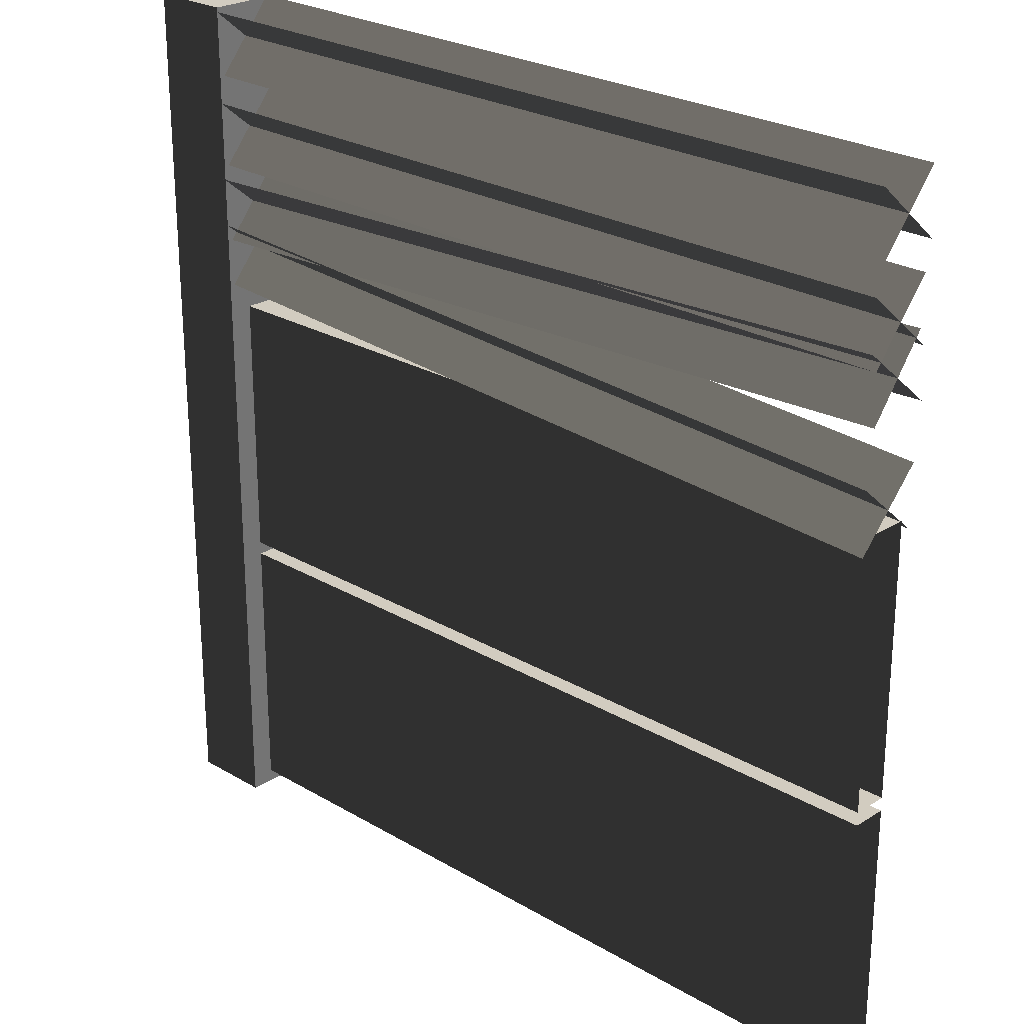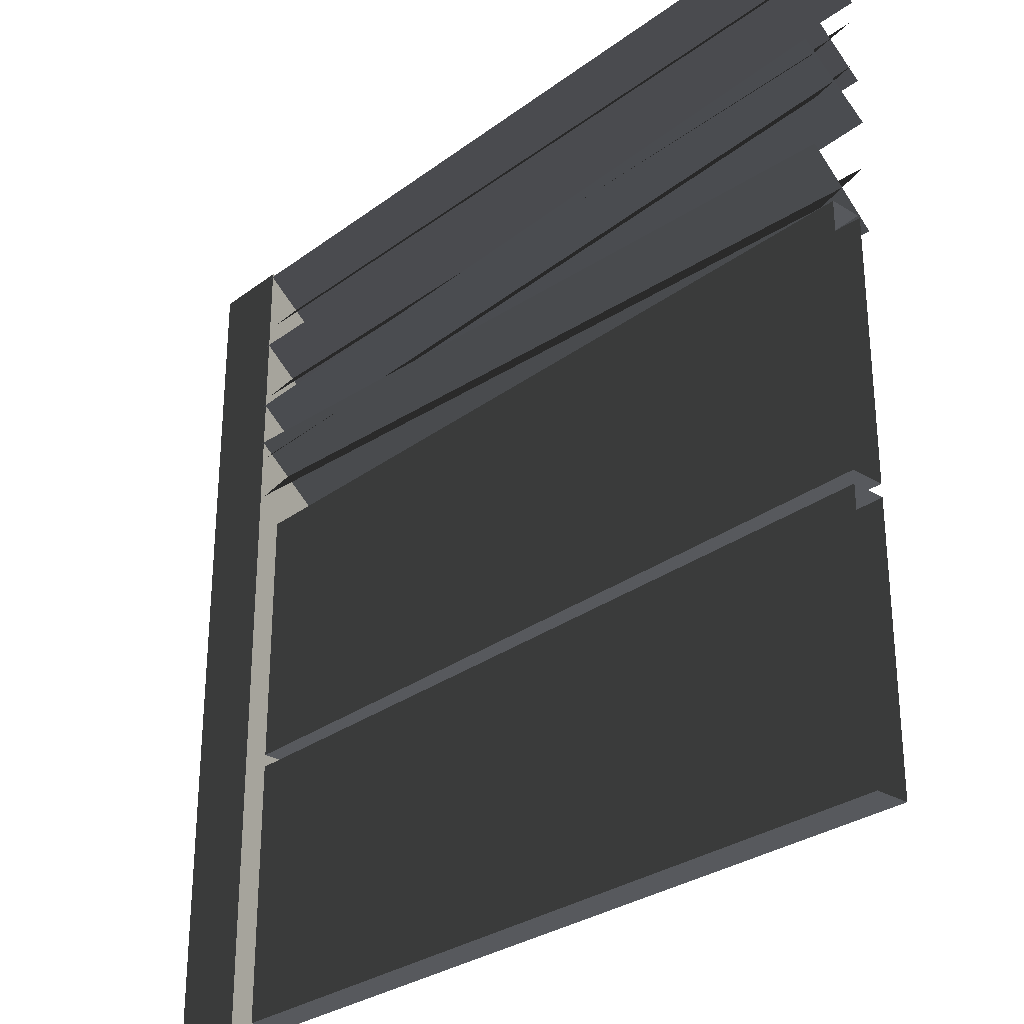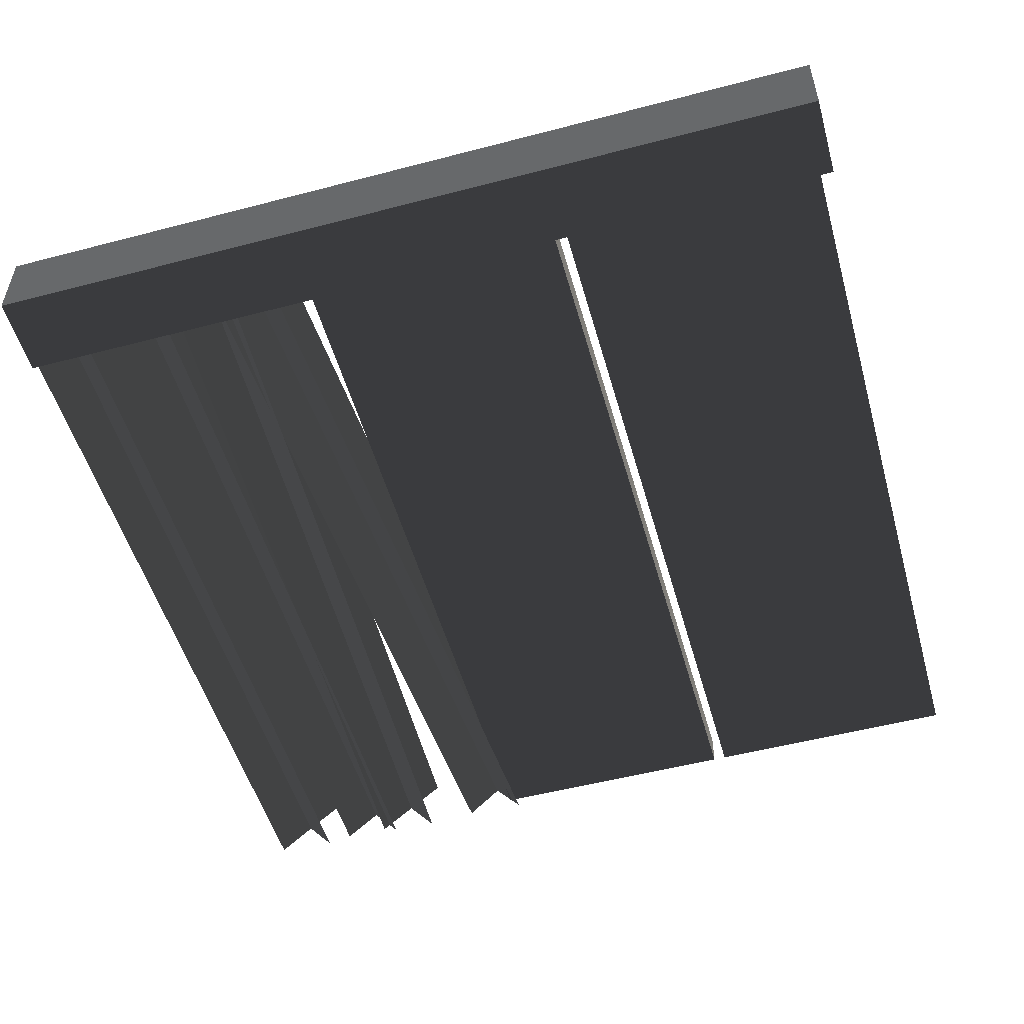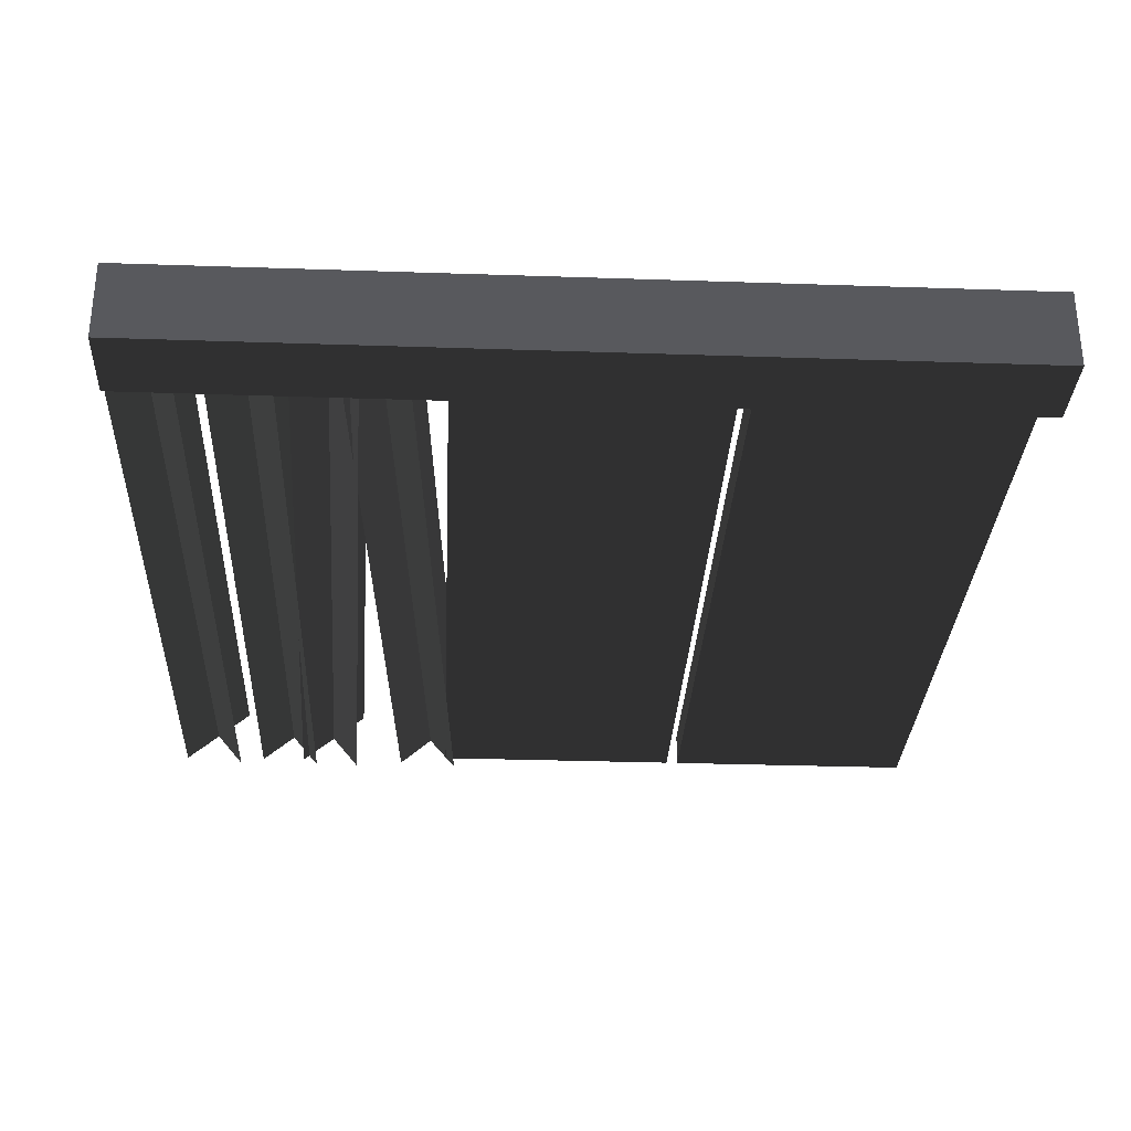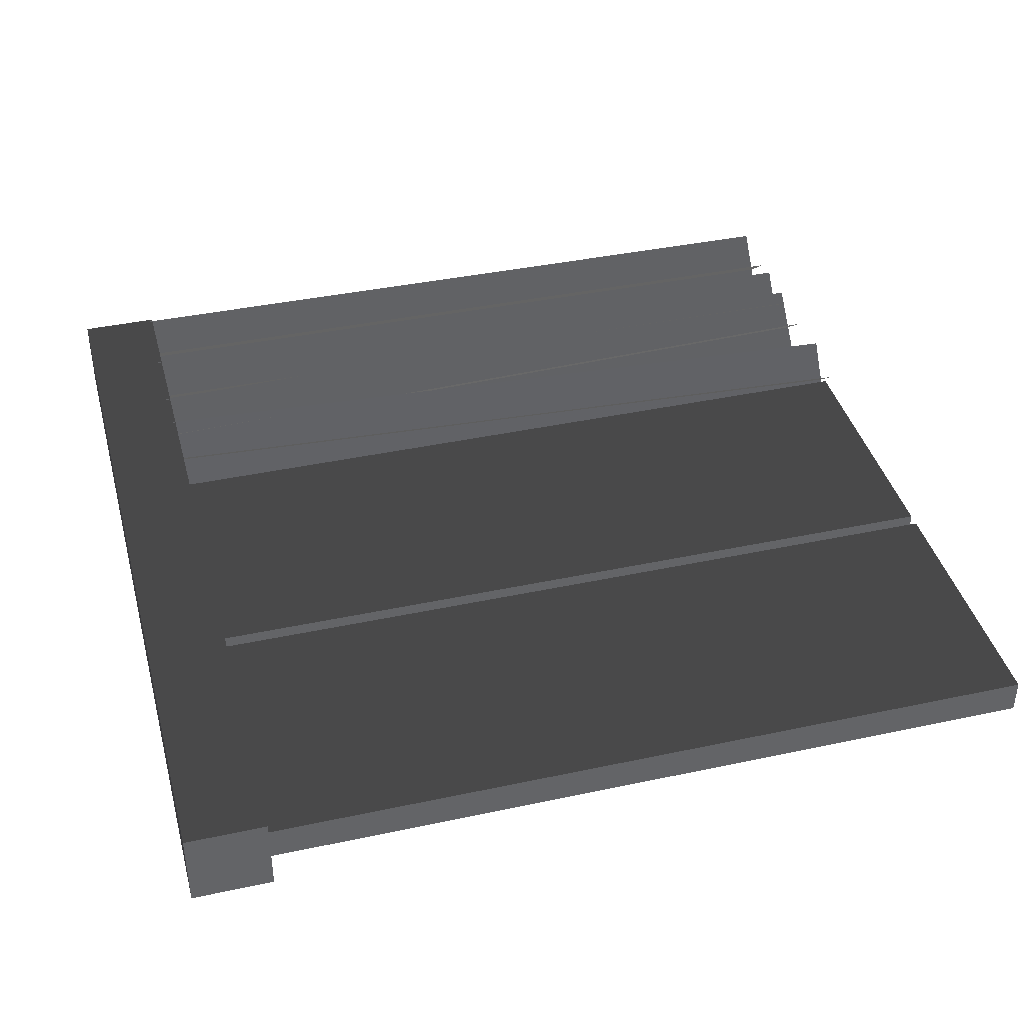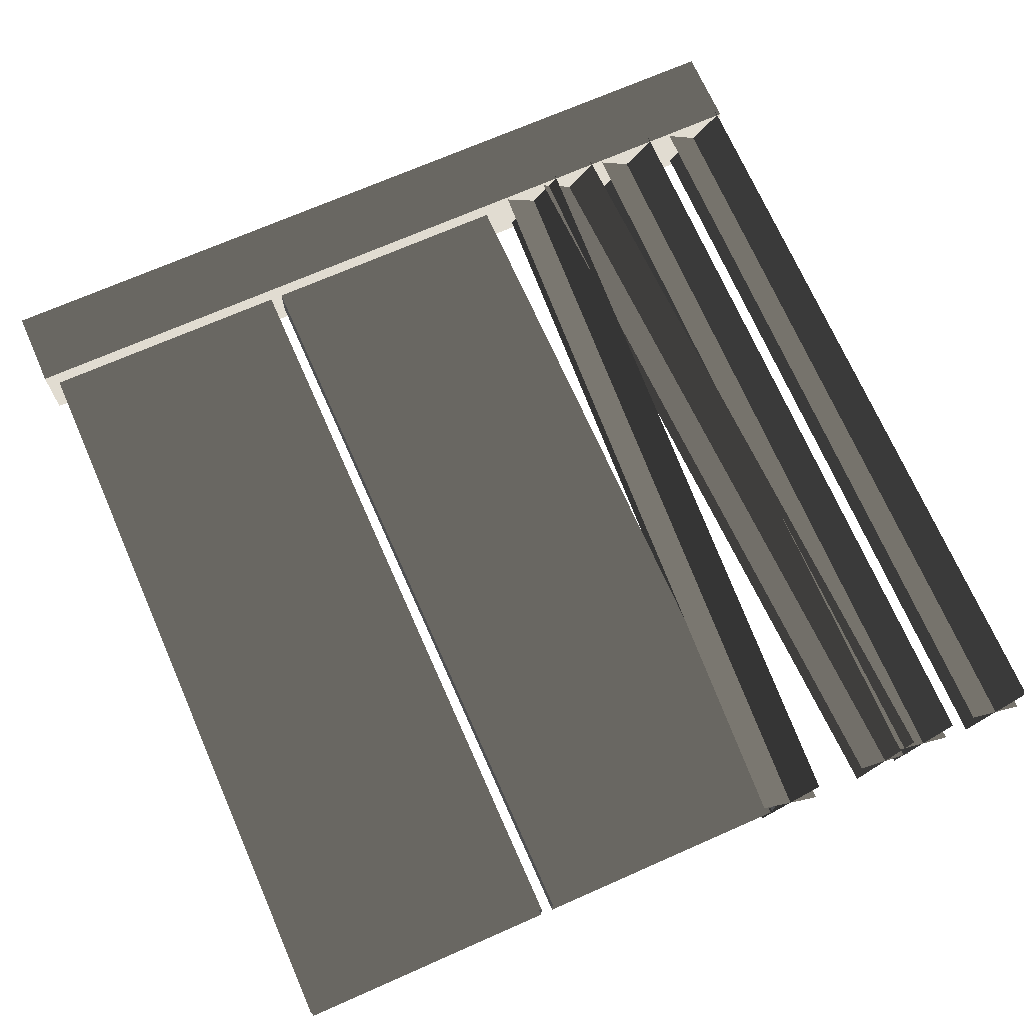
<metadata>
{"format":"obj","ext":"obj","renderer":"f3d","projection":"perspective","resolution":1024,"background":"white","views":[{"elev":24.6,"azim":44.0,"up":"+Y"},{"elev":-28.7,"azim":48.0,"up":"+Y"},{"elev":-52.7,"azim":-74.3,"up":"+Z"},{"elev":-30.5,"azim":-92.8,"up":"+Z"},{"elev":40.2,"azim":-14.8,"up":"+Z"},{"elev":70.2,"azim":66.2,"up":"+Z"}]}
</metadata>
<code>
v 0.09332 0.6428 0.03995
v 1.907 0.02937 0.03995
v 0.09332 0.02937 0.03995
v 1.907 0.6428 0.03995
v 0.09332 0.6428 -0.03996
v 1.907 0.6428 0.03995
v 0.09332 0.6428 0.03995
v 1.907 0.6428 -0.03995
v 0.09332 0.02937 -0.03995
v 1.907 0.6428 -0.03995
v 0.09332 0.6428 -0.03996
v 1.907 0.02937 -0.03996
v 0.09332 0.02937 0.03995
v 1.907 0.02937 -0.03996
v 0.09332 0.02937 -0.03995
v 1.907 0.02937 0.03995
v 0.09332 1.286 0.03995
v 1.907 0.6724 0.03995
v 0.09332 0.6724 0.03995
v 1.907 1.286 0.03995
v 0.09332 1.286 -0.03996
v 1.907 1.286 0.03995
v 0.09332 1.286 0.03995
v 1.907 1.286 -0.03995
v 0.09332 0.6724 -0.03995
v 1.907 1.286 -0.03995
v 0.09332 1.286 -0.03996
v 1.907 0.6724 -0.03996
v 0.09332 0.6724 0.03995
v 1.907 0.6724 -0.03996
v 0.09332 0.6724 -0.03995
v 1.907 0.6724 0.03995
v 0.09332 -8.548e-09 -0.09333
v -0.09334 -7.705e-08 0.09332
v 0.09332 -2.294e-08 0.09332
v -0.09334 -4.445e-08 -0.09333
v 0.09332 2 -0.09333
v -0.09334 2 0.09332
v -0.09334 2 -0.09333
v 0.09332 2 0.09332
v 0.09332 2 0.09332
v -0.09334 -7.705e-08 0.09332
v -0.09334 2 0.09332
v 0.09332 -2.294e-08 0.09332
v 0.09332 2 -0.09333
v 0.09332 -2.294e-08 0.09332
v 0.09332 2 0.09332
v 0.09332 -8.548e-09 -0.09333
v -0.09334 2 -0.09333
v 0.09332 -8.548e-09 -0.09333
v 0.09332 2 -0.09333
v -0.09334 -4.445e-08 -0.09333
v -0.09334 2 0.09332
v -0.09334 -4.445e-08 -0.09333
v -0.09334 2 -0.09333
v -0.09334 -7.705e-08 0.09332
v 1.912 1.785 -0.05202
v 0.07978 1.637 0.08169
v 1.911 1.625 0.08169
v 0.08113 1.796 -0.05202
v 1.911 1.638 -0.06485
v 0.0807 1.783 0.09451
v 0.08021 1.649 -0.06485
v 1.912 1.772 0.09451
v 1.912 1.785 -0.05202
v 0.07978 1.637 0.08169
v 0.08113 1.796 -0.05202
v 1.911 1.625 0.08169
v 1.911 1.638 -0.06485
v 0.0807 1.783 0.09451
v 1.912 1.772 0.09451
v 0.08021 1.649 -0.06485
v 1.914 1.992 -0.05202
v 0.08168 1.844 0.08169
v 1.913 1.833 0.08169
v 0.08302 2.003 -0.05203
v 1.913 1.846 -0.06484
v 0.08259 1.991 0.09451
v 0.08211 1.857 -0.06484
v 1.914 1.979 0.09451
v 1.914 1.992 -0.05202
v 0.08168 1.844 0.08169
v 0.08302 2.003 -0.05203
v 1.913 1.833 0.08169
v 1.913 1.846 -0.06484
v 0.08259 1.991 0.09451
v 1.914 1.979 0.09451
v 0.08211 1.857 -0.06484
v 1.91 1.675 -0.05202
v 0.08506 1.458 0.08169
v 1.915 1.516 0.08169
v 0.08051 1.617 -0.05202
v 1.915 1.529 -0.06485
v 0.08056 1.604 0.09451
v 0.08501 1.471 -0.06485
v 1.911 1.662 0.09451
v 1.91 1.675 -0.05202
v 0.08506 1.458 0.08169
v 0.08051 1.617 -0.05202
v 1.915 1.516 0.08169
v 1.915 1.529 -0.06485
v 0.08056 1.604 0.09451
v 1.911 1.662 0.09451
v 0.08501 1.471 -0.06485
v 1.916 1.407 -0.05202
v 0.07918 1.351 0.08169
v 1.908 1.248 0.08169
v 0.0883 1.51 -0.05202
v 1.908 1.261 -0.06485
v 0.08725 1.497 0.09451
v 0.08023 1.363 -0.06485
v 1.916 1.394 0.09451
v 1.916 1.407 -0.05202
v 0.07918 1.351 0.08169
v 0.0883 1.51 -0.05202
v 1.908 1.248 0.08169
v 1.908 1.261 -0.06485
v 0.08725 1.497 0.09451
v 1.916 1.394 0.09451
v 0.08023 1.363 -0.06485
g fence_concrete_A_17_8993_31
f 1 3 2
f 2 4 1
f 5 7 6
f 6 8 5
f 9 11 10
f 10 12 9
f 13 15 14
f 14 16 13
f 17 19 18
f 18 20 17
f 21 23 22
f 22 24 21
f 25 27 26
f 26 28 25
f 29 31 30
f 30 32 29
f 33 35 34
f 34 36 33
f 37 39 38
f 38 40 37
f 41 43 42
f 42 44 41
f 45 47 46
f 46 48 45
f 49 51 50
f 50 52 49
f 53 55 54
f 54 56 53
f 57 59 58
f 58 60 57
f 61 63 62
f 62 64 61
f 65 67 66
f 66 68 65
f 69 71 70
f 70 72 69
f 73 75 74
f 74 76 73
f 77 79 78
f 78 80 77
f 81 83 82
f 82 84 81
f 85 87 86
f 86 88 85
f 89 91 90
f 90 92 89
f 93 95 94
f 94 96 93
f 97 99 98
f 98 100 97
f 101 103 102
f 102 104 101
f 105 107 106
f 106 108 105
f 109 111 110
f 110 112 109
f 113 115 114
f 114 116 113
f 117 119 118
f 118 120 117

</code>
